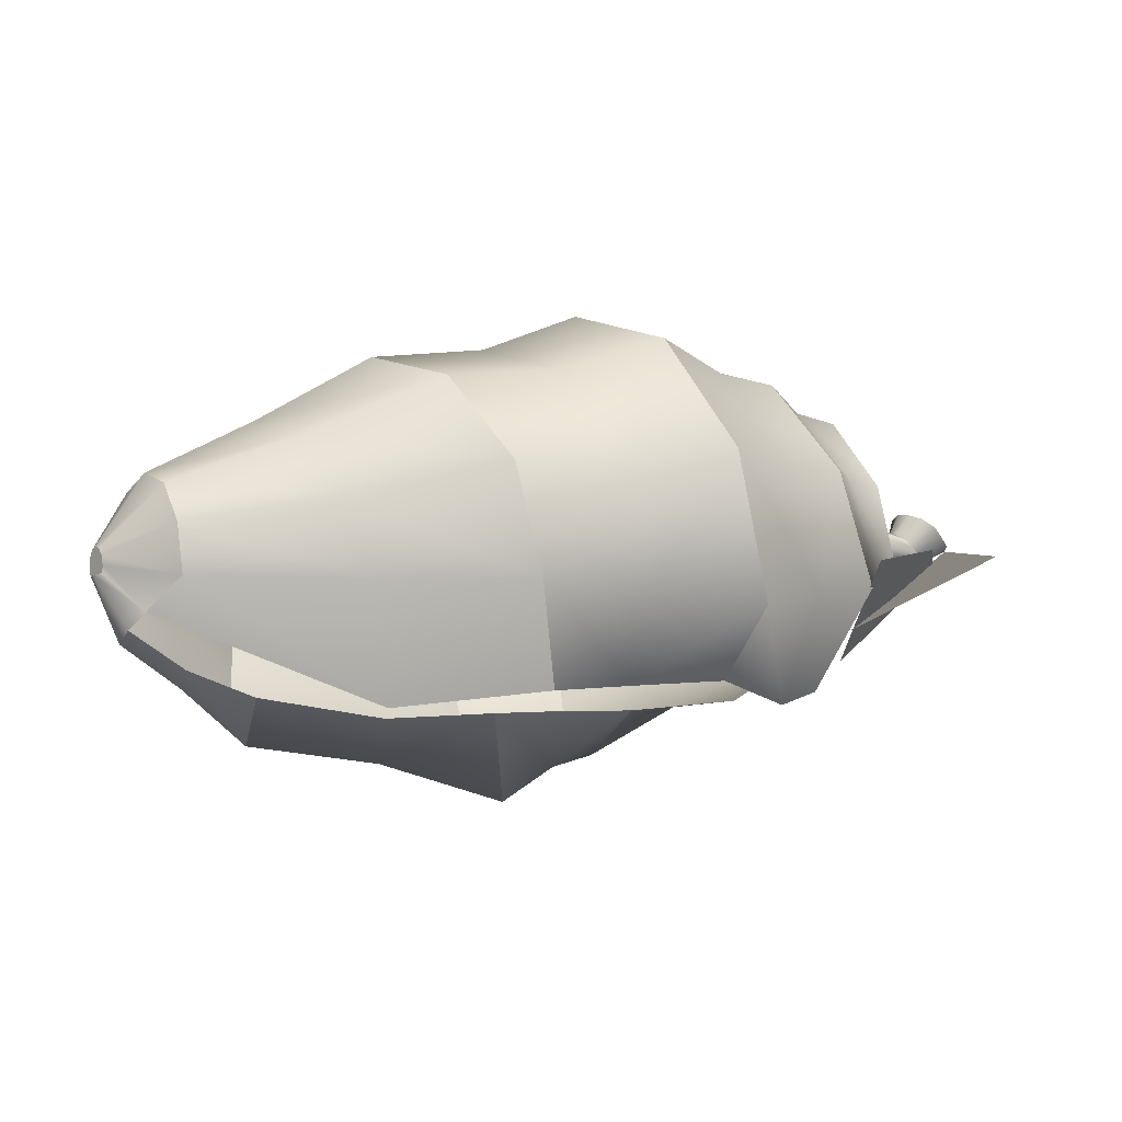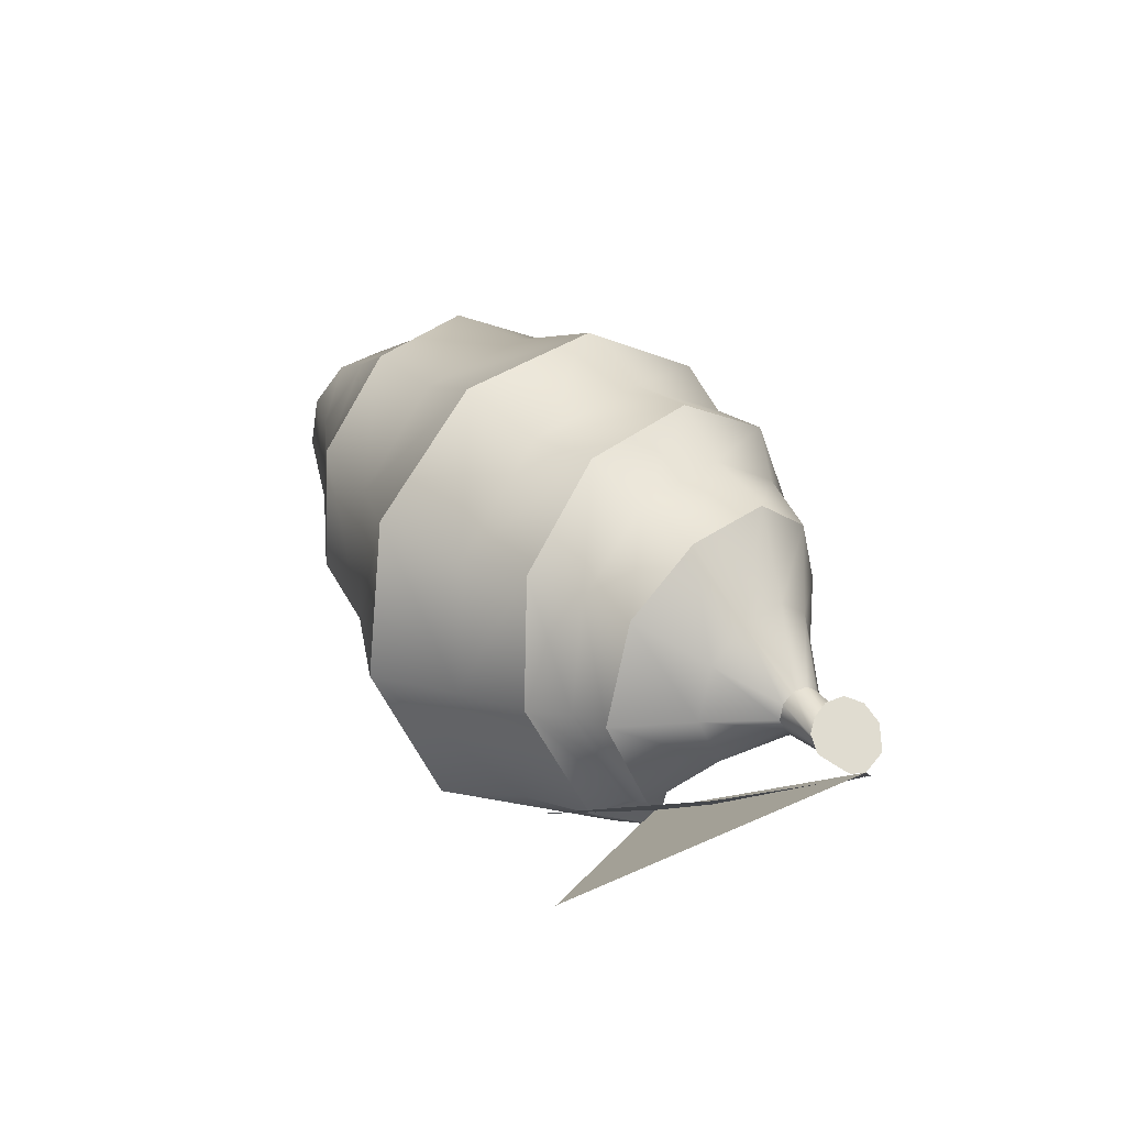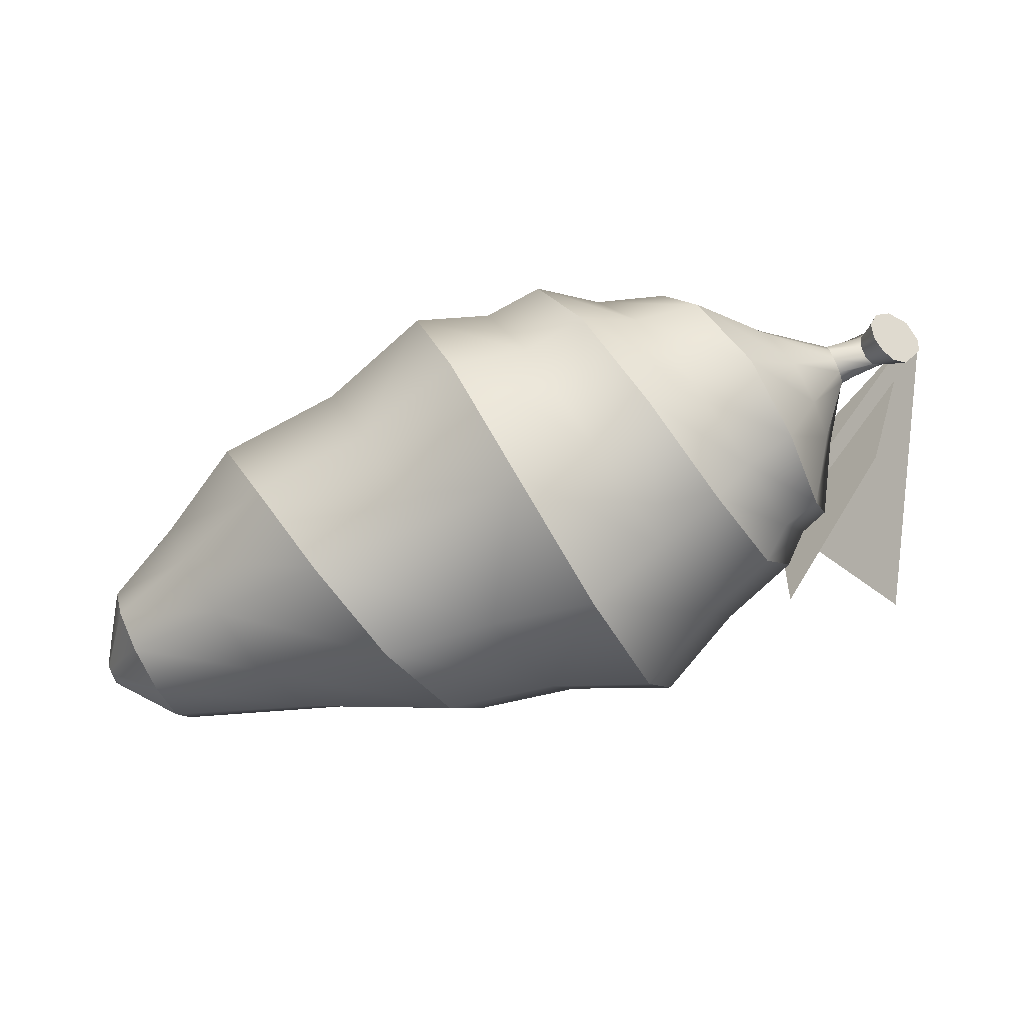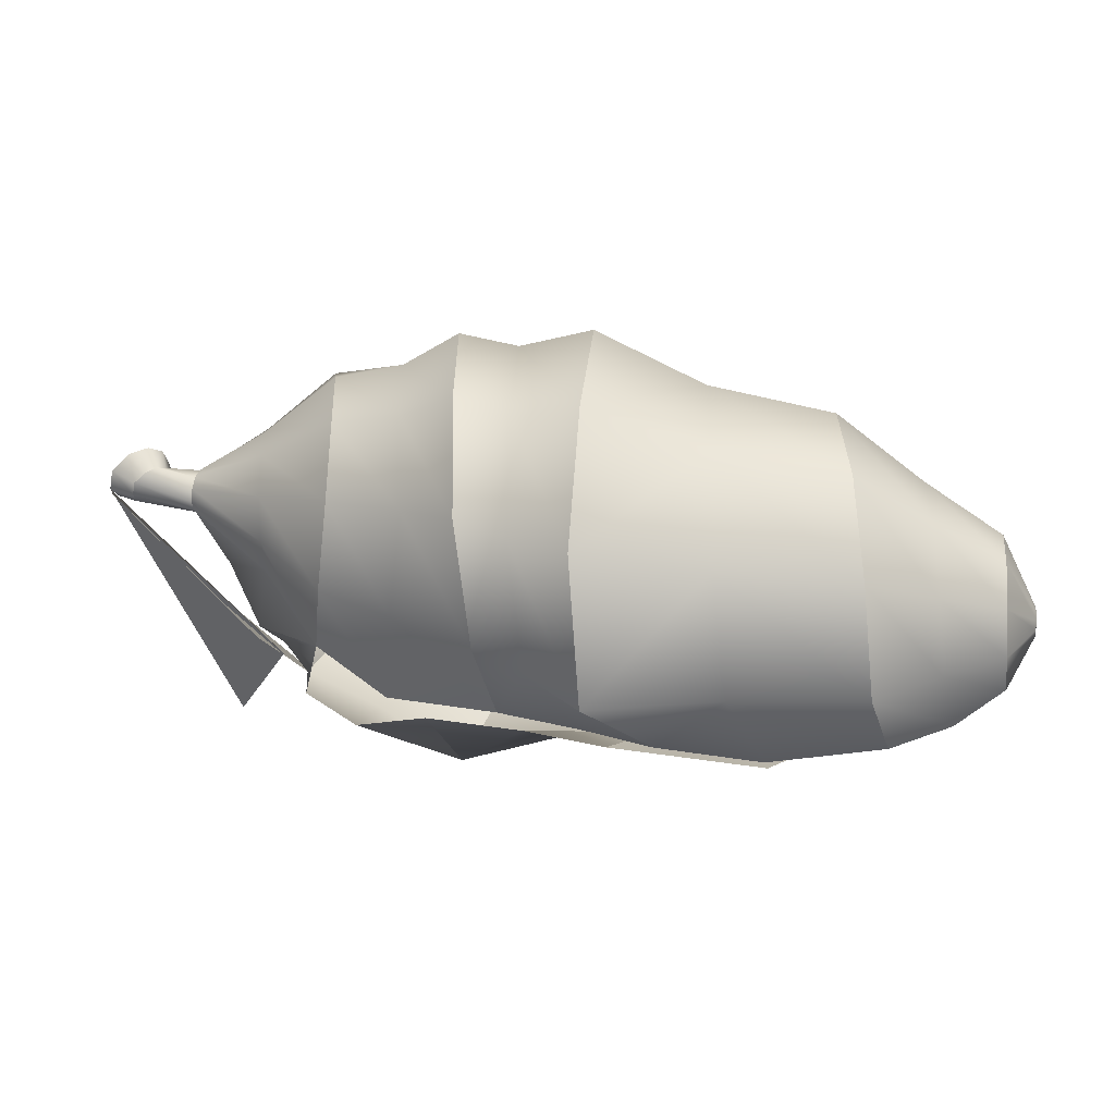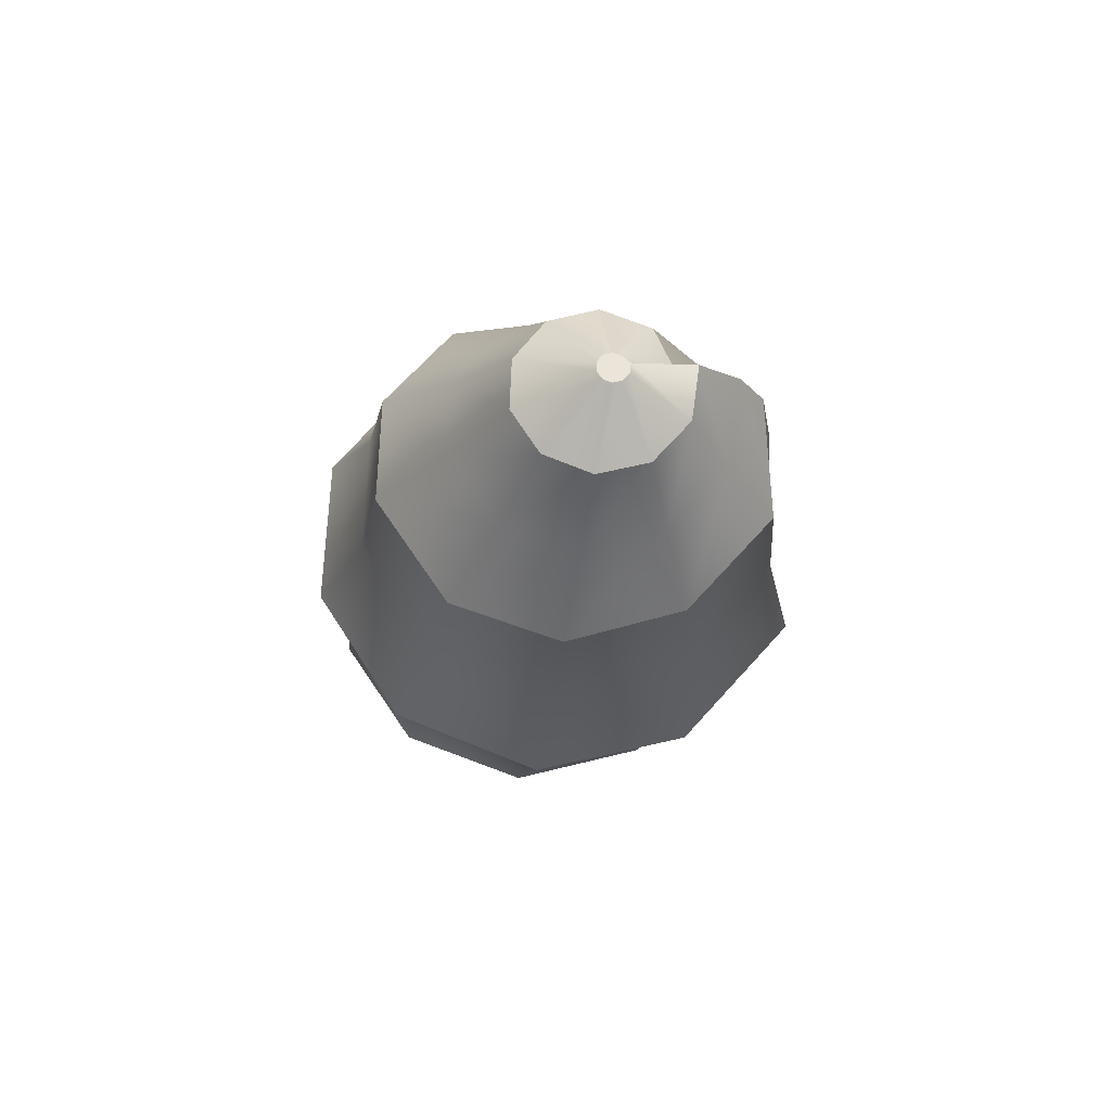
<metadata>
{"format":"obj","ext":"obj","renderer":"f3d","projection":"perspective","resolution":1024,"background":"white","views":[{"elev":-25.5,"azim":-9.9,"up":"+Y"},{"elev":39.9,"azim":73.0,"up":"+Y"},{"elev":60.2,"azim":-4.0,"up":"+Y"},{"elev":-35.1,"azim":-161.6,"up":"+Y"},{"elev":-3.8,"azim":-83.9,"up":"+Z"}]}
</metadata>
<code>
o kakon.001
v 25.04 -0.752 -4.905
v 24.69 1.541 5.127
v 30.79 6.33 -2.443
v 33.47 8.568 -9.813
v 33.47 8.568 -9.813
v 24.82 0.009701 -1.644
v 31.42 1.856 6.139
v 34.15 9.66 -9.159
v 33.47 8.568 -9.813
v 10.94 -6.455 -0.9177
v 6.392 -7.482 0.8261
v 7.282 -8.063 -6.813
v 9.898 -6.649 -8.11
v 2.414 -8.52 2.477
v -3.834 -9.838 3.976
v -3.438 -9.806 -3.322
v 4.17 -10.66 -6.201
v 6.297 -2.84 -12.5
v 9.097 -1.549 -13.6
v -4.29 -4.882 -8.704
v 2.681 -4.752 -12.7
v 5.546 4.648 -14.23
v 8.646 5.733 -15.32
v -4.933 2.169 -10.38
v 1.33 3.782 -14.58
v 6.043 11.85 -11.57
v 9.387 12.7 -12.85
v -4.371 9.014 -7.895
v 1.45 12.02 -11.37
v 8.088 16.26 -5.649
v 11.6 16.98 -7.293
v -2.249 13.45 -1.918
v 3.389 17.04 -4.358
v 11.41 16.41 1.214
v 15.03 17.18 -0.8614
v 1.085 13.64 4.659
v 6.831 17.11 3.785
v 15.26 12.37 6.378
v 18.96 13.42 3.925
v 4.961 9.804 9.659
v 10.91 12.29 9.975
v 18.71 5.77 7.829
v 22.52 7.249 5.175
v 8.465 3.434 11.1
v 14.53 4.447 11.84
v 20.97 -0.8631 4.919
v 25.05 1.081 2.3
v 10.26 -3.102 8.397
v 16.76 -3.469 8.593
v 20.01 -5.548 -0.8001
v 22.63 -3.815 -2.555
v 10.36 -6.142 2.07
v 16.16 -4.895 0.7599
v 15.05 -3.241 -7.915
v 12.83 0.7528 -12.35
v 17.61 2.613 -12.23
v 19.6 -0.7131 -8.239
v 12.52 6.468 -13.77
v 17.02 7.395 -13.44
v 13.23 11.9 -12.09
v 17.55 11.89 -12.32
v 15.15 15.52 -7.952
v 19.14 15.22 -9.053
v 18.16 15.93 -2.649
v 21.82 15.85 -4.203
v 21.19 13.02 1.526
v 24 13.43 -0.106
v 23.95 7.673 2.979
v 25.98 8.247 1.761
v 26.02 2.549 0.7042
v 27.47 3.531 -0.1271
v 22.02 -2.136 -3.223
v 21.64 -1.355 -3.725
v 17.51 -4.888 -2.19
v 21.64 -1.355 -3.725
v -11.15 -10.05 -1.071
v -10.87 -9.567 5.16
v -14.67 -8.466 5.682
v -14.93 -7.798 1.234
v -12.12 -5.586 -5.885
v -15.61 -4.768 -2.036
v -12.31 0.7731 -7.508
v -15.97 -0.4385 -3.092
v -11.41 6.993 -5.421
v -15.53 3.763 -1.622
v -9.026 11.33 0.2656
v -14.15 6.578 2.129
v -5.583 11.63 6.092
v -12.07 6.733 6.125
v -1.618 8.278 10.53
v -9.663 4.412 9.182
v 2.034 2.602 11.76
v -7.062 0.5137 10.06
v 4.03 -3.346 9.284
v -5.061 -3.556 8.399
v 5.632 -7.343 3.522
v -3.769 -9.64 5.048
v -20.03 -3.294 5.748
v -19.55 -3.154 5.736
v -19.55 -2.854 6.156
v -19.64 -2.381 6.336
v -19.83 -1.915 6.219
v -20.04 -1.627 5.849
v -20.23 -1.627 5.368
v -20.33 -1.917 4.954
v -20.33 -2.398 4.764
v -20.24 -2.897 4.872
v -20.12 -3.235 5.243
v -17.05 -5.291 5.77
v -15.23 -4.075 8.247
v -15.72 -1.392 9.185
v -16.63 1.212 8.474
v -17.77 2.797 6.418
v -18.77 2.797 3.765
v -19.33 1.197 1.487
v -19.36 -1.453 0.4374
v -18.98 -4.234 1.038
v -18.41 -6.155 3.115
v -17.9 -6.494 5.931
v 24.54 3.548 -5.732
v 23.74 3.882 -8.138
v 28.64 7.862 -8.421
v 28.86 7.777 -7.712
v 23.06 5.63 -10.28
v 28.35 8.343 -9.049
v 22.76 8.161 -10.92
v 28.13 9.074 -9.223
v 22.98 10.54 -10.31
v 28.03 9.762 -8.996
v 23.76 12.3 -8.554
v 28.07 10.25 -8.404
v 25.13 12.62 -5.953
v 28.29 10.3 -7.554
v 26.27 11.31 -3.79
v 28.57 9.861 -6.922
v 27.3 8.562 -2.833
v 28.83 9.034 -6.696
v 28.02 6.118 -3.828
v 28.91 8.404 -6.97
v 24.57 3.621 -5.54
v 28.94 7.936 -7.293
v 31.98 9.029 -9.94
v 32.33 8.638 -9.316
v 31.24 9.723 -9.908
v 30.7 10.1 -9.722
v 30.31 10.31 -9.25
v 30.17 10.29 -8.586
v 30.41 9.972 -7.918
v 30.9 9.534 -7.63
v 31.53 9.092 -7.819
v 31.86 8.931 -8.302
v 32.37 8.517 -8.835
v 33.49 10.12 -10.27
v 34.15 9.66 -9.159
v 32.22 10.9 -10.59
v 31.21 11.48 -10.12
v 30.69 11.73 -9.226
v 30.77 11.62 -8.205
v 31.25 11.29 -7.465
v 31.92 10.86 -6.998
v 32.84 10.31 -7.058
v 33.4 10.01 -7.644
v 34.04 9.674 -8.365
v 32.36 10.7 -8.645
v 25.04 -0.752 -4.905
v 24.69 1.541 5.127
v 30.79 6.33 -2.443
v 33.47 8.568 -9.813
v 33.47 8.568 -9.813
v 24.82 0.009701 -1.644
v 31.42 1.856 6.139
v 34.15 9.66 -9.159
v 33.47 8.568 -9.813
v 10.94 -6.455 -0.9177
v 6.392 -7.482 0.8261
v 7.282 -8.063 -6.813
v 9.898 -6.649 -8.11
v 2.414 -8.52 2.477
v -3.834 -9.838 3.976
v -3.438 -9.806 -3.322
v 4.17 -10.66 -6.201
v 6.297 -2.84 -12.5
v 9.097 -1.549 -13.6
v -4.29 -4.882 -8.704
v 2.681 -4.752 -12.7
v 5.546 4.648 -14.23
v 8.646 5.733 -15.32
v -4.933 2.169 -10.38
v 1.33 3.782 -14.58
v 6.043 11.85 -11.57
v 9.387 12.7 -12.85
v -4.371 9.014 -7.895
v 1.45 12.02 -11.37
v 8.088 16.26 -5.649
v 11.6 16.98 -7.293
v -2.249 13.45 -1.918
v 3.389 17.04 -4.358
v 11.41 16.41 1.214
v 15.03 17.18 -0.8614
v 1.085 13.64 4.659
v 6.831 17.11 3.785
v 15.26 12.37 6.378
v 18.96 13.42 3.925
v 4.961 9.804 9.659
v 10.91 12.29 9.975
v 18.71 5.77 7.829
v 22.52 7.249 5.175
v 8.465 3.434 11.1
v 14.53 4.447 11.84
v 20.97 -0.8631 4.919
v 25.05 1.081 2.3
v 10.26 -3.102 8.397
v 16.76 -3.469 8.593
v 20.01 -5.548 -0.8001
v 22.63 -3.815 -2.555
v 10.36 -6.142 2.07
v 16.16 -4.895 0.7599
v 15.05 -3.241 -7.915
v 12.83 0.7528 -12.35
v 17.61 2.613 -12.23
v 19.6 -0.7131 -8.239
v 12.52 6.468 -13.77
v 17.02 7.395 -13.44
v 13.23 11.9 -12.09
v 17.55 11.89 -12.32
v 15.15 15.52 -7.952
v 19.14 15.22 -9.053
v 18.16 15.93 -2.649
v 21.82 15.85 -4.203
v 21.19 13.02 1.526
v 24 13.43 -0.106
v 23.95 7.673 2.979
v 25.98 8.247 1.761
v 26.02 2.549 0.7042
v 27.47 3.531 -0.1271
v 22.02 -2.136 -3.223
v 21.64 -1.355 -3.725
v 17.51 -4.888 -2.19
v 21.64 -1.355 -3.725
v -11.15 -10.05 -1.071
v -10.87 -9.567 5.16
v -14.67 -8.466 5.682
v -14.93 -7.798 1.234
v -12.12 -5.586 -5.885
v -15.61 -4.768 -2.036
v -12.31 0.7731 -7.508
v -15.97 -0.4385 -3.092
v -11.41 6.993 -5.421
v -15.53 3.763 -1.622
v -9.026 11.33 0.2656
v -14.15 6.578 2.129
v -5.583 11.63 6.092
v -12.07 6.733 6.125
v -1.618 8.278 10.53
v -9.663 4.412 9.182
v 2.034 2.602 11.76
v -7.062 0.5137 10.06
v 4.03 -3.346 9.284
v -5.061 -3.556 8.399
v 5.632 -7.343 3.522
v -3.769 -9.64 5.048
v -20.03 -3.294 5.748
v -19.55 -3.154 5.736
v -19.55 -2.854 6.156
v -19.64 -2.381 6.336
v -19.83 -1.915 6.219
v -20.04 -1.627 5.849
v -20.23 -1.627 5.368
v -20.33 -1.917 4.954
v -20.33 -2.398 4.764
v -20.24 -2.897 4.872
v -20.12 -3.235 5.243
v -17.05 -5.291 5.77
v -15.23 -4.075 8.247
v -15.72 -1.392 9.185
v -16.63 1.212 8.474
v -17.77 2.797 6.418
v -18.77 2.797 3.765
v -19.33 1.197 1.487
v -19.36 -1.453 0.4374
v -18.98 -4.234 1.038
v -18.41 -6.155 3.115
v -17.9 -6.494 5.931
v 24.54 3.548 -5.732
v 23.74 3.882 -8.138
v 28.64 7.862 -8.421
v 28.86 7.777 -7.712
v 23.06 5.63 -10.28
v 28.35 8.343 -9.049
v 22.76 8.161 -10.92
v 28.13 9.074 -9.223
v 22.98 10.54 -10.31
v 28.03 9.762 -8.996
v 23.76 12.3 -8.554
v 28.07 10.25 -8.404
v 25.13 12.62 -5.953
v 28.29 10.3 -7.554
v 26.27 11.31 -3.79
v 28.57 9.861 -6.922
v 27.3 8.562 -2.833
v 28.83 9.034 -6.696
v 28.02 6.118 -3.828
v 28.91 8.404 -6.97
v 24.57 3.621 -5.54
v 28.94 7.936 -7.293
v 31.98 9.029 -9.94
v 32.33 8.638 -9.316
v 31.24 9.723 -9.908
v 30.7 10.1 -9.722
v 30.31 10.31 -9.25
v 30.17 10.29 -8.586
v 30.41 9.972 -7.918
v 30.9 9.534 -7.63
v 31.53 9.092 -7.819
v 31.86 8.931 -8.302
v 32.37 8.517 -8.835
v 33.49 10.12 -10.27
v 34.15 9.66 -9.159
v 32.22 10.9 -10.59
v 31.21 11.48 -10.12
v 30.69 11.73 -9.226
v 30.77 11.62 -8.205
v 31.25 11.29 -7.465
v 31.92 10.86 -6.998
v 32.84 10.31 -7.058
v 33.4 10.01 -7.644
v 34.04 9.674 -8.365
v 32.36 10.7 -8.645
f 1 2 3 4 5
f 6 7 8 9
f 98 99 100 101 102 103 104 105 106 107 108
f 154 153 164
f 153 155 164
f 155 156 164
f 156 157 164
f 157 158 164
f 158 159 164
f 159 160 164
f 160 161 164
f 161 162 164
f 162 163 164
f 163 154 164
f 165 166 167 168 169
f 170 171 172 173
f 262 263 264 265 266 267 268 269 270 271 272
f 318 317 328
f 317 319 328
f 319 320 328
f 320 321 328
f 321 322 328
f 322 323 328
f 323 324 328
f 324 325 328
f 325 326 328
f 326 327 328
f 327 318 328
f 10 11 12 13
f 14 15 16 17
f 13 12 18 19
f 17 16 20 21
f 19 18 22 23
f 21 20 24 25
f 23 22 26 27
f 25 24 28 29
f 27 26 30 31
f 29 28 32 33
f 31 30 34 35
f 33 32 36 37
f 35 34 38 39
f 37 36 40 41
f 39 38 42 43
f 41 40 44 45
f 43 42 46 47
f 45 44 48 49
f 47 46 50 51
f 49 48 52 53
f 54 55 56 57
f 55 58 59 56
f 58 60 61 59
f 60 62 63 61
f 62 64 65 63
f 64 66 67 65
f 66 68 69 67
f 68 70 71 69
f 70 72 73 71
f 74 54 57 75
f 76 77 78 79
f 80 76 79 81
f 82 80 81 83
f 84 82 83 85
f 86 84 85 87
f 88 86 87 89
f 90 88 89 91
f 92 90 91 93
f 94 92 93 95
f 96 94 95 97
f 109 110 100 99
f 110 111 101 100
f 111 112 102 101
f 112 113 103 102
f 113 114 104 103
f 114 115 105 104
f 115 116 106 105
f 116 117 107 106
f 117 118 108 107
f 118 119 98 108
f 120 121 122 123
f 121 124 125 122
f 124 126 127 125
f 126 128 129 127
f 128 130 131 129
f 130 132 133 131
f 132 134 135 133
f 134 136 137 135
f 136 138 139 137
f 138 140 141 139
f 98 119 109 99
f 140 120 123 141
f 123 122 142 143
f 122 125 144 142
f 125 127 145 144
f 127 129 146 145
f 129 131 147 146
f 131 133 148 147
f 133 135 149 148
f 135 137 150 149
f 137 139 151 150
f 139 141 152 151
f 141 123 143 152
f 143 142 153 154
f 142 144 155 153
f 144 145 156 155
f 145 146 157 156
f 146 147 158 157
f 147 148 159 158
f 148 149 160 159
f 149 150 161 160
f 150 151 162 161
f 151 152 163 162
f 152 143 154 163
f 12 11 14 17
f 18 12 17 21
f 22 18 21 25
f 26 22 25 29
f 30 26 29 33
f 34 30 33 37
f 38 34 37 41
f 42 38 41 45
f 46 42 45 49
f 50 46 49 53
f 10 13 54 74
f 13 19 55 54
f 19 23 58 55
f 23 27 60 58
f 27 31 62 60
f 31 35 64 62
f 35 39 66 64
f 39 43 68 66
f 43 47 70 68
f 47 51 72 70
f 57 56 124 121
f 56 59 126 124
f 59 61 128 126
f 61 63 130 128
f 63 65 132 130
f 65 67 134 132
f 67 69 136 134
f 69 71 138 136
f 71 73 140 138
f 75 120 140 73
f 75 57 121 120
f 16 15 77 76
f 20 16 76 80
f 24 20 80 82
f 28 24 82 84
f 32 28 84 86
f 36 32 86 88
f 40 36 88 90
f 44 40 90 92
f 48 44 92 94
f 52 48 94 96
f 79 78 119 118
f 81 79 118 117
f 83 81 117 116
f 85 83 116 115
f 87 85 115 114
f 89 87 114 113
f 91 89 113 112
f 93 91 112 111
f 95 93 111 110
f 97 95 110 109
f 174 175 176 177
f 178 179 180 181
f 177 176 182 183
f 181 180 184 185
f 183 182 186 187
f 185 184 188 189
f 187 186 190 191
f 189 188 192 193
f 191 190 194 195
f 193 192 196 197
f 195 194 198 199
f 197 196 200 201
f 199 198 202 203
f 201 200 204 205
f 203 202 206 207
f 205 204 208 209
f 207 206 210 211
f 209 208 212 213
f 211 210 214 215
f 213 212 216 217
f 218 219 220 221
f 219 222 223 220
f 222 224 225 223
f 224 226 227 225
f 226 228 229 227
f 228 230 231 229
f 230 232 233 231
f 232 234 235 233
f 234 236 237 235
f 238 218 221 239
f 240 241 242 243
f 244 240 243 245
f 246 244 245 247
f 248 246 247 249
f 250 248 249 251
f 252 250 251 253
f 254 252 253 255
f 256 254 255 257
f 258 256 257 259
f 260 258 259 261
f 273 274 264 263
f 274 275 265 264
f 275 276 266 265
f 276 277 267 266
f 277 278 268 267
f 278 279 269 268
f 279 280 270 269
f 280 281 271 270
f 281 282 272 271
f 282 283 262 272
f 284 285 286 287
f 285 288 289 286
f 288 290 291 289
f 290 292 293 291
f 292 294 295 293
f 294 296 297 295
f 296 298 299 297
f 298 300 301 299
f 300 302 303 301
f 302 304 305 303
f 262 283 273 263
f 304 284 287 305
f 287 286 306 307
f 286 289 308 306
f 289 291 309 308
f 291 293 310 309
f 293 295 311 310
f 295 297 312 311
f 297 299 313 312
f 299 301 314 313
f 301 303 315 314
f 303 305 316 315
f 305 287 307 316
f 307 306 317 318
f 306 308 319 317
f 308 309 320 319
f 309 310 321 320
f 310 311 322 321
f 311 312 323 322
f 312 313 324 323
f 313 314 325 324
f 314 315 326 325
f 315 316 327 326
f 316 307 318 327
f 176 175 178 181
f 182 176 181 185
f 186 182 185 189
f 190 186 189 193
f 194 190 193 197
f 198 194 197 201
f 202 198 201 205
f 206 202 205 209
f 210 206 209 213
f 214 210 213 217
f 174 177 218 238
f 177 183 219 218
f 183 187 222 219
f 187 191 224 222
f 191 195 226 224
f 195 199 228 226
f 199 203 230 228
f 203 207 232 230
f 207 211 234 232
f 211 215 236 234
f 221 220 288 285
f 220 223 290 288
f 223 225 292 290
f 225 227 294 292
f 227 229 296 294
f 229 231 298 296
f 231 233 300 298
f 233 235 302 300
f 235 237 304 302
f 239 284 304 237
f 239 221 285 284
f 180 179 241 240
f 184 180 240 244
f 188 184 244 246
f 192 188 246 248
f 196 192 248 250
f 200 196 250 252
f 204 200 252 254
f 208 204 254 256
f 212 208 256 258
f 216 212 258 260
f 243 242 283 282
f 245 243 282 281
f 247 245 281 280
f 249 247 280 279
f 251 249 279 278
f 253 251 278 277
f 255 253 277 276
f 257 255 276 275
f 259 257 275 274
f 261 259 274 273

</code>
